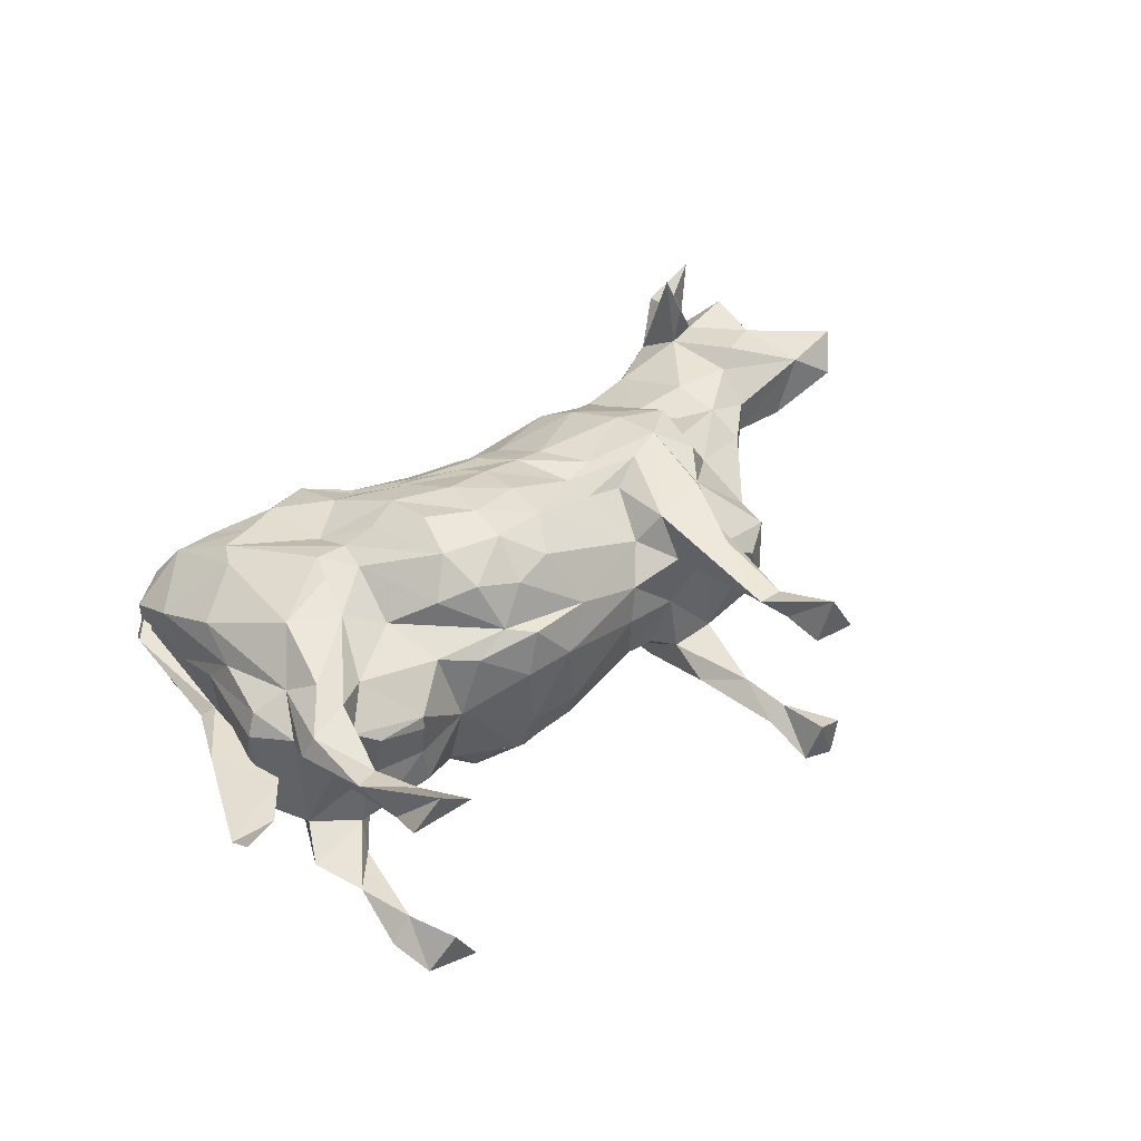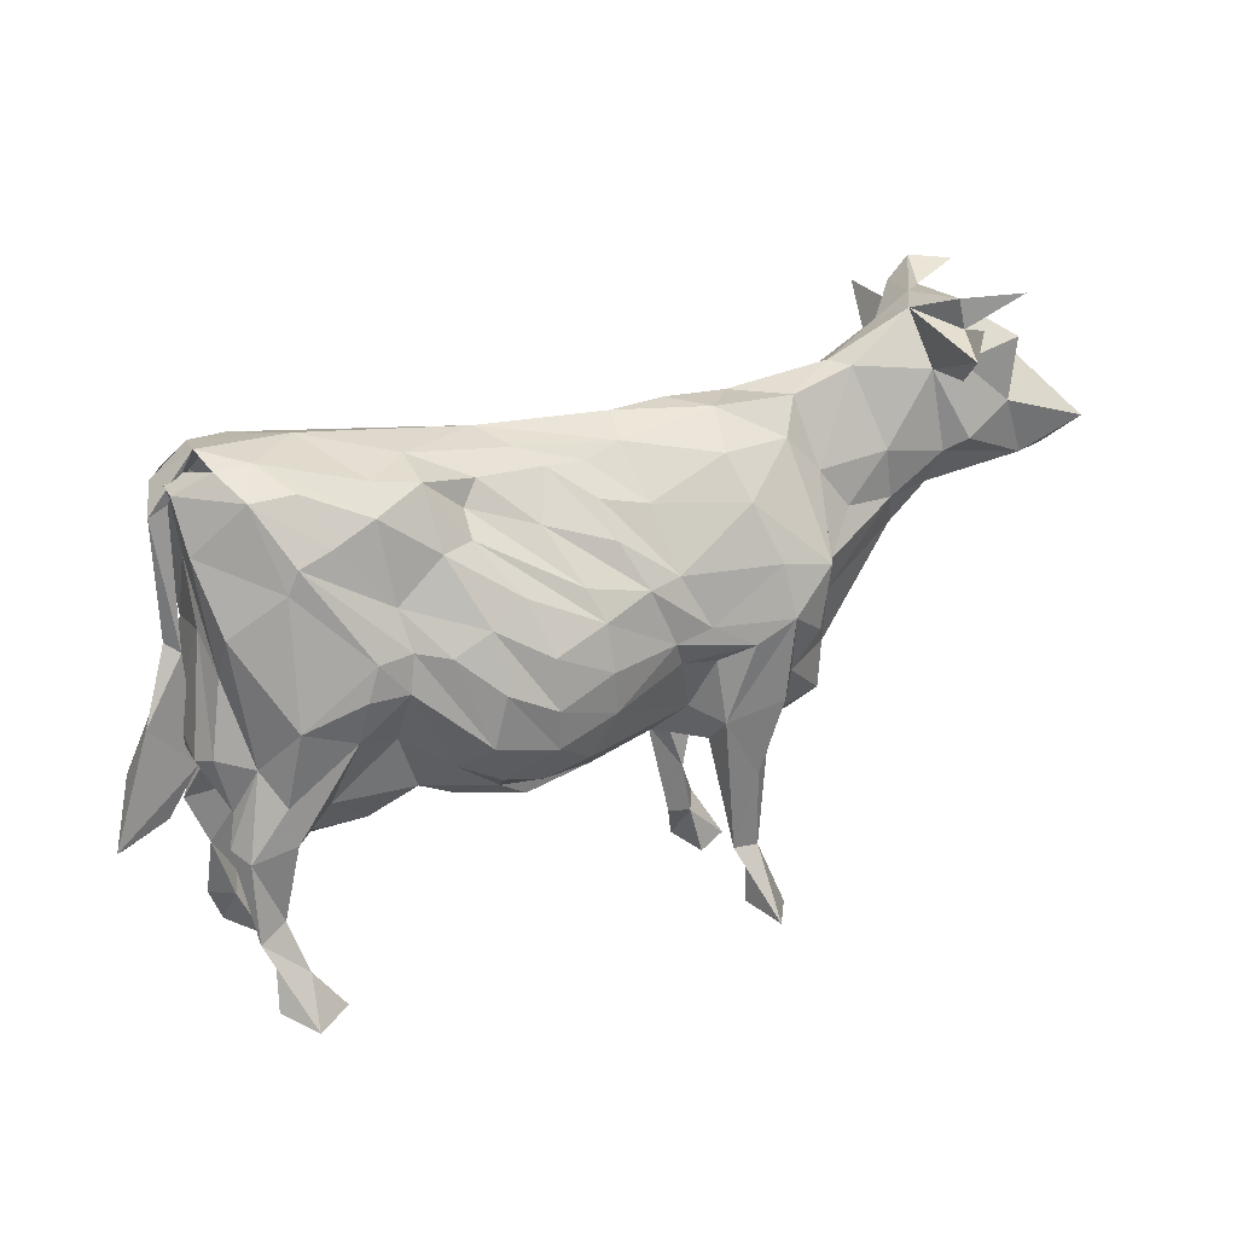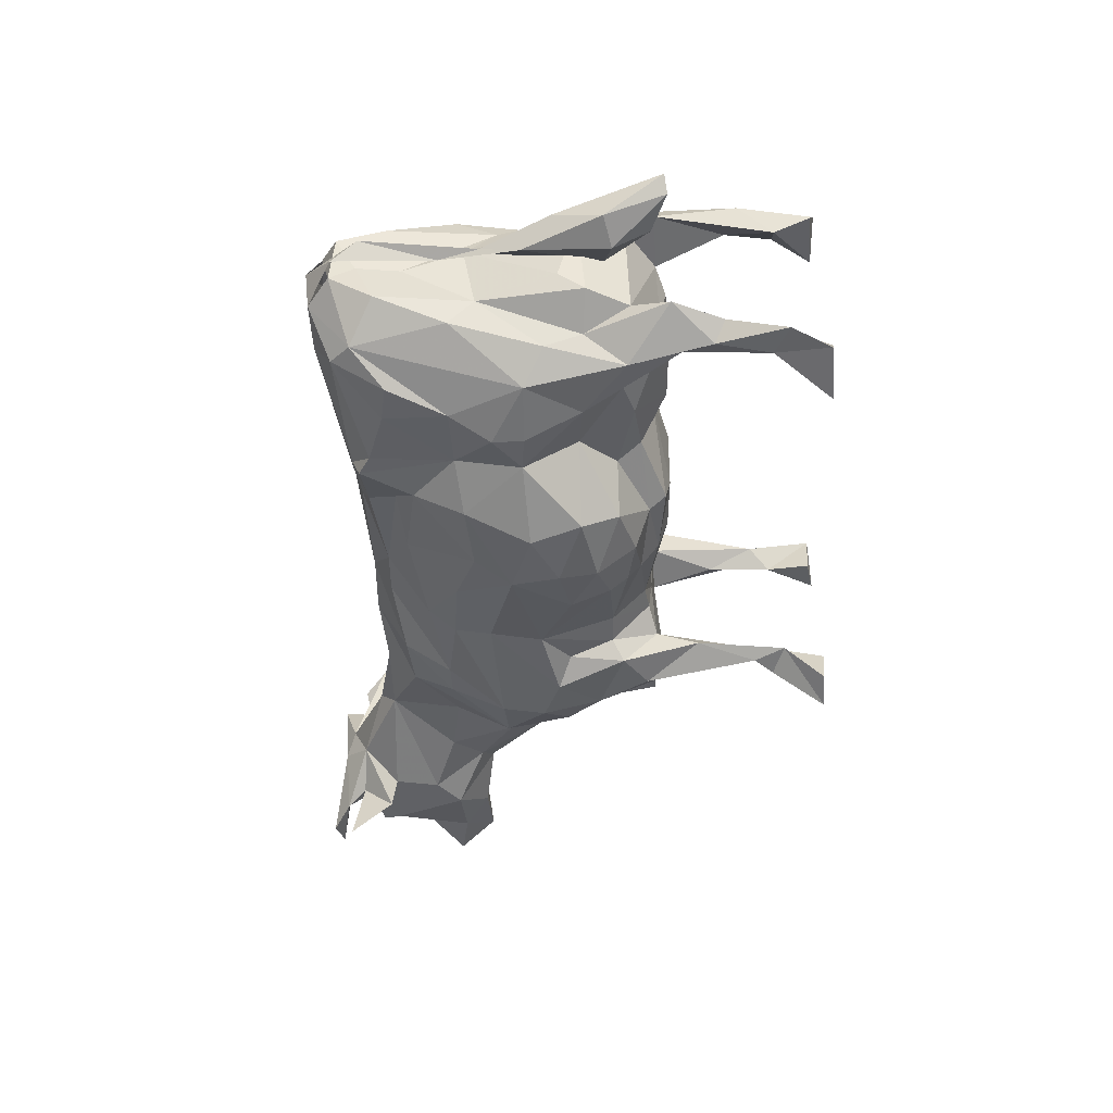
<metadata>
{"format":"obj","ext":"obj","renderer":"f3d","projection":"perspective","resolution":1024,"background":"white","views":[{"elev":43.1,"azim":-34.4,"up":"+Z"},{"elev":20.7,"azim":-23.6,"up":"+Y"},{"elev":-45.5,"azim":-85.3,"up":"+Z"}]}
</metadata>
<code>
v 0.2261 -0.03586 -0.02848
v 0.1997 -0.1073 -0.03988
v 0.1767 -0.1186 0.02584
v 0.06536 -0.1112 0.003596
v 0.1637 -0.03531 -0.08441
v -0.236 -0.1125 -0.0723
v -0.1525 -0.1169 -0.09155
v -0.1601 -0.1358 -0.07939
v -0.228 -0.1269 0.005524
v -0.145 -0.1412 -0.04209
v -0.08431 -0.124 -0.07891
v -0.08563 -0.1355 -0.04544
v 0.1158 -0.2627 -0.06688
v -0.3735 -0.162 -0.09253
v -0.4152 -0.1114 -0.06302
v -0.3999 -0.06067 -0.08578
v -0.4321 -0.153 -0.08267
v -0.3916 -0.1953 -0.1052
v -0.4072 -0.2074 -0.08548
v 0.1301 -0.1224 -0.0862
v 0.09651 -0.2659 -0.08186
v 0.0738 -0.1632 -0.08687
v 0.1054 -0.2082 -0.06544
v 0.07366 -0.1152 -0.06846
v 0.104 -0.2298 -0.09251
v 0.1215 -0.114 -0.06153
v 0.1083 -0.1009 -0.1125
v 0.06822 -0.07495 -0.1143
v 0.3067 0.1198 -0.04165
v 0.2316 0.2432 -0.001179
v 0.3378 0.1095 -0.01715
v 0.2747 0.1533 -0.04923
v 0.3444 0.1827 -0.06071
v 0.3384 0.2347 -0.05609
v 0.2157 0.2231 -0.02471
v 0.1292 0.2178 -0.02459
v 0.2507 0.07629 -0.04986
v 0.2825 0.04472 -0.01793
v 0.2051 0.1395 -0.05114
v 0.1714 -0.00208 -0.1069
v 0.2048 0.05331 -0.06942
v 0.1834 0.07257 -0.1097
v 0.141 -0.04217 -0.1101
v 0.05508 0.2216 -0.01136
v 0.1373 0.02473 -0.1287
v 0.1186 0.1345 -0.09904
v 0.1352 0.1839 -0.06018
v -0.00669 0.2177 -0.000493
v -0.05916 0.191 -0.04711
v -0.004534 0.1955 -0.04248
v -0.002909 0.1492 -0.08272
v 0.01452 0.1194 -0.09993
v 0.000528 0.07571 -0.1222
v 0.01181 0.01755 -0.1255
v -0.07582 -0.06739 -0.1385
v -0.0803 -0.0878 -0.1242
v 0.01691 -0.06585 -0.09236
v -0.07479 -0.1031 -0.1006
v 0.01236 -0.1044 -0.0544
v -0.1506 0.2096 -0.02932
v -0.1952 0.1614 -0.09121
v -0.1147 0.1594 -0.08465
v -0.1474 0.07768 -0.1526
v -0.06955 0.1075 -0.1206
v -0.1209 0.03886 -0.1656
v -0.131 -0.01436 -0.1701
v -0.1268 -0.05625 -0.1618
v -0.07286 -0.0232 -0.1552
v -0.1304 -0.09933 -0.1281
v -0.1799 0.1945 -0.07416
v -0.2211 0.1371 -0.12
v -0.2121 0.08189 -0.1453
v -0.1848 0.0123 -0.1683
v -0.1988 -0.04394 -0.1617
v -0.1892 -0.0845 -0.1391
v 0.07031 0.186 -0.06751
v 0.08118 0.1334 -0.1021
v 0.1309 0.07323 -0.124
v 0.0921 0.003231 -0.1292
v 0.04264 -0.1077 -0.05083
v 0.05971 -0.0126 -0.1106
v 0.05144 -0.06271 -0.09498
v 0.008993 -0.1125 0.002466
v -0.2408 0.2036 -0.08132
v -0.2466 0.1935 -0.1079
v -0.2671 0.01351 -0.1372
v -0.2282 0.2143 -0.04342
v -0.2693 0.08668 -0.1217
v -0.2689 0.179 -0.1092
v -0.3084 0.04248 -0.1411
v -0.307 0.008549 -0.1404
v -0.3334 -0.09768 -0.09505
v -0.3302 0.1563 -0.118
v -0.3377 0.08522 -0.129
v -0.3268 -0.05484 -0.1236
v -0.3762 0.2261 -0.04875
v -0.3835 0.2052 -0.08354
v -0.3668 0.1484 -0.1154
v -0.4042 0.1821 -0.08773
v -0.3697 0.003468 -0.1298
v -0.4007 -0.01994 -0.1023
v -0.3777 -0.1049 -0.1138
v -0.4501 0.2013 -0.02863
v -0.4265 0.07755 -0.08656
v -0.4421 0.1755 -0.003869
v -0.4447 0.1541 -0.05699
v -0.4295 0.04937 -0.05703
v -0.4087 -0.2729 -0.1074
v -0.3765 -0.2548 -0.1071
v -0.4679 0.1704 0.009036
v -0.4598 0.1991 -0.01277
v -0.4182 0.2275 -0.03236
v 0.4189 0.2622 -0.05112
v 0.405 0.2392 -0.06019
v 0.455 0.1566 -0.03889
v 0.3729 0.1557 -0.06507
v 0.524 0.1707 -0.02326
v 0.4114 0.125 -0.03254
v 0.3304 0.3017 -0.0157
v 0.3014 0.2717 -0.03071
v 0.3428 0.2766 -0.06485
v 0.3721 0.2734 -0.04525
v 0.3326 0.287 -0.1391
v 0.3546 0.2539 -0.07532
v 0.3287 0.2381 -0.1011
v 0.2092 -0.09335 0.03952
v 0.2087 0.01967 0.05606
v 0.2176 -0.04612 0.0308
v -0.2016 -0.1252 0.07104
v -0.1625 -0.1162 0.09003
v -0.1324 -0.1333 0.08239
v -0.06051 -0.1164 0.07462
v -0.1488 -0.1419 0.03318
v -0.09316 -0.1385 0.0341
v 0.09276 -0.2355 0.08617
v 0.114 -0.2571 0.06921
v -0.334 -0.1013 0.09642
v -0.3703 -0.1325 0.1104
v -0.4142 -0.148 0.1012
v -0.4189 -0.1084 0.06382
v -0.4266 -0.1409 0.07509
v 0.1287 -0.1126 0.08796
v 0.06898 -0.08286 0.1123
v 0.1116 -0.1501 0.1006
v 0.07016 -0.1153 0.07021
v 0.1023 -0.1845 0.06384
v 0.1225 -0.1133 0.05808
v 0.1319 -0.06652 0.1165
v 0.1485 -0.04476 0.09576
v 0.1979 0.1459 0.05136
v 0.2863 0.1037 0.04186
v 0.2753 0.1569 0.04968
v 0.3239 0.2359 0.05021
v 0.2476 0.2406 0.02059
v 0.3165 0.2911 0.01069
v 0.2994 0.06754 0.01672
v 0.1807 0.2188 0.02412
v 0.2315 0.1045 0.05288
v 0.1743 -0.001039 0.1065
v 0.2033 0.05798 0.07189
v 0.1823 0.06883 0.1123
v 0.1595 0.1846 0.05333
v 0.1353 0.02413 0.1296
v 0.1247 0.07922 0.1206
v 0.09964 0.1391 0.1002
v 0.08384 0.1831 0.07134
v -0.01431 0.1984 0.03751
v -0.05489 0.1869 0.05085
v -0.05326 0.1573 0.082
v -0.001645 0.1466 0.08333
v -0.04598 0.1224 0.1086
v 0.01474 0.08167 0.1186
v -0.02011 0.0748 0.1274
v 0.04562 0.02708 0.126
v 0.008591 0.0146 0.1245
v -0.06343 -0.03497 0.1483
v 0.01955 -0.01062 0.1131
v -0.08608 -0.0824 0.1343
v 0.04249 -0.0714 0.07903
v -0.1218 0.204 0.03539
v -0.0999 0.1891 0.05831
v -0.1745 0.1912 0.07355
v -0.1914 0.1675 0.08528
v -0.1182 0.1444 0.09711
v -0.08913 0.08971 0.1346
v -0.1532 0.09212 0.1426
v -0.1336 0.03802 0.167
v -0.07465 0.05727 0.1485
v -0.131 -0.01436 0.1701
v -0.0693 0.009202 0.1554
v -0.1292 -0.05542 0.1629
v -0.1316 -0.0988 0.1288
v -0.1493 0.2188 -0.000902
v -0.2245 0.1376 0.1217
v -0.1925 0.1438 0.1105
v -0.1896 0.06884 0.1532
v -0.2279 0.04658 0.1506
v -0.183 0.009611 0.169
v -0.1931 -0.04491 0.162
v -0.1781 -0.08778 0.1386
v -0.2192 -0.07217 0.1245
v 0.09237 0.002601 0.1293
v 0.09211 0.2175 0.02606
v 0.01782 -0.1056 0.04614
v 0.05868 -0.01502 0.1103
v -0.2357 0.2012 0.09891
v -0.2699 0.09228 0.1198
v -0.2352 0.2147 0.04501
v -0.2797 0.2038 0.08408
v -0.2606 0.05189 0.1356
v -0.2648 0.01286 0.1369
v -0.2841 0.1767 0.111
v -0.3607 0.1412 0.1199
v -0.38 0.2243 0.05309
v -0.3494 0.2015 0.0876
v -0.3269 0.1546 0.116
v -0.2963 0.04721 0.1407
v -0.3127 -0.03225 0.1263
v -0.327 0.2335 0.002991
v -0.3687 -0.01266 0.1303
v -0.3066 0.01191 0.1405
v -0.3949 0.1979 0.08767
v -0.4154 0.2194 0.05053
v -0.4232 0.07323 0.09068
v -0.3703 0.117 0.1169
v -0.3784 -0.09262 0.1106
v -0.4514 0.1972 0.03449
v -0.3993 -0.05994 0.08666
v -0.4434 0.145 0.05842
v -0.3654 -0.139 0.06797
v -0.3631 -0.268 0.1067
v -0.4101 -0.2308 0.1038
v -0.3908 -0.2691 0.08124
v -0.3822 -0.2154 0.09474
v -0.4583 0.04266 -0.00662
v -0.4239 0.2325 0.01564
v -0.4441 0.0341 0.004347
v -0.4486 0.1804 0.007827
v -0.449 0.08782 -0.008777
v 0.4166 0.2623 0.05977
v 0.45 0.2301 -0.001867
v 0.4107 0.1956 0.05598
v 0.4417 0.1318 0.03521
v 0.5193 0.1607 0.03016
v 0.4952 0.1262 -0.00497
v 0.3385 0.1498 0.05333
v 0.337 0.1091 0.02322
v 0.3593 0.1645 0.06886
v 0.3407 0.3098 0.0671
v 0.3461 0.2859 0.107
v 0.3281 0.2601 0.1268
v 0.3533 0.2421 0.05689
v 0.3314 0.2341 0.09703
v -0.2657 -0.04697 -0.09942
v -0.2954 -0.1084 -0.08978
v -0.2253 -0.08569 -0.08908
v -0.2822 -0.143 -0.04923
v -0.3652 -0.1385 -0.06829
v -0.3482 -0.1409 -0.000417
v -0.2871 -0.1414 -0.004761
v -0.442 -0.06642 -0.06349
v -0.446 -0.03773 -0.04144
v -0.4475 -0.05869 0.04334
v -0.4352 0.1282 -0.004619
v -0.3405 -0.1478 -0.05076
v -0.2672 -0.04514 0.09945
v -0.242 -0.1063 0.08048
v -0.339 -0.1484 0.05106
v -0.4328 0.0632 0.02408
v -0.4355 -0.05158 0.06714
v -0.4248 0.02854 0.0633
v -0.2845 -0.1438 0.05047
v -0.2859 -0.1468 0.03566
v 0.1524 -0.3092 -0.1262
v 0.1284 -0.2509 -0.09155
v 0.1145 -0.3096 -0.1142
v 0.1306 -0.3147 -0.06759
v 0.1629 -0.3053 -0.08351
v -0.3331 -0.3134 -0.1346
v -0.3909 -0.314 -0.1221
v -0.3858 -0.2679 -0.0811
v -0.3599 -0.3192 -0.08132
v 0.1148 -0.3067 0.07246
v 0.1287 -0.3105 0.1271
v 0.1192 -0.2348 0.08777
v 0.1564 -0.3124 0.07826
v -0.3662 -0.3167 0.1391
v -0.3943 -0.3094 0.09839
v -0.3281 -0.3107 0.1071
v 0.3621 0.2981 -0.05144
v 0.3466 0.2969 -0.08622
v 0.4202 0.3141 -0.08208
v 0.3763 0.3184 -0.09815
v 0.3754 0.2898 0.02159
v 0.347 0.2783 0.0689
v 0.4011 0.3156 0.09341
v -0.4645 -0.1363 -0.004738
v -0.4322 -0.08581 -0.006479
v -0.5206 -0.1538 0.01563
v -0.4835 -0.03497 0.00989
v -0.4603 0.00011 -0.01633
v -0.499 -0.08922 -0.0188
v -0.4648 -0.09577 -0.03026
v -0.5058 -0.1556 -9.9e-05
f 26 5 2
f 126 2 1
f 3 2 126
f 2 5 1
f 58 11 7
f 12 10 11
f 134 12 83
f 133 10 134
f 275 21 25
f 275 23 13
f 23 21 13
f 14 92 258
f 102 14 18
f 43 20 27
f 24 23 26
f 26 23 20
f 22 24 28
f 39 32 37
f 37 29 38
f 35 30 120
f 38 156 1
f 30 35 36
f 35 39 47
f 39 37 41
f 37 38 1
f 156 38 31
f 32 35 33
f 41 5 40
f 35 47 36
f 40 5 43
f 39 42 47
f 43 45 40
f 45 78 42
f 78 46 42
f 48 50 49
f 51 52 64
f 68 54 55
f 55 57 56
f 56 57 58
f 58 59 11
f 11 59 12
f 12 59 83
f 70 49 61
f 62 64 63
f 66 68 67
f 67 55 69
f 69 58 7
f 193 60 87
f 87 60 84
f 84 70 85
f 85 61 71
f 79 43 28
f 36 47 44
f 47 46 76
f 45 43 79
f 28 43 27
f 26 4 24
f 82 24 80
f 80 24 4
f 79 28 81
f 83 59 4
f 59 57 80
f 57 54 82
f 54 53 79
f 53 52 78
f 52 51 77
f 51 50 77
f 50 48 76
f 193 48 60
f 64 53 65
f 65 54 68
f 71 63 72
f 72 65 73
f 73 66 74
f 74 67 75
f 75 69 7
f 41 1 5
f 28 82 81
f 85 71 88
f 88 72 86
f 86 74 254
f 89 85 88
f 254 75 256
f 93 88 94
f 94 88 90
f 90 86 91
f 91 86 95
f 95 254 92
f 96 84 97
f 97 89 93
f 97 93 98
f 101 102 16
f 103 99 106
f 104 100 101
f 105 103 106
f 107 101 16
f 102 100 95
f 100 99 94
f 99 112 97
f 17 16 102
f 109 19 281
f 19 18 108
f 106 107 264
f 235 110 239
f 239 110 111
f 113 114 122
f 241 114 113
f 114 34 122
f 241 115 114
f 113 122 294
f 114 33 34
f 241 244 117
f 118 31 116
f 29 116 31
f 116 29 33
f 290 294 122
f 121 120 291
f 120 155 119
f 125 120 121
f 34 121 122
f 121 124 123
f 124 125 123
f 34 125 124
f 149 126 128
f 126 149 147
f 3 126 147
f 1 128 126
f 3 147 26
f 26 147 4
f 149 128 127
f 149 127 159
f 130 129 131
f 130 131 132
f 132 131 134
f 83 204 134
f 133 131 129
f 230 137 138
f 139 228 141
f 139 234 138
f 141 232 139
f 143 135 144
f 143 145 135
f 145 146 135
f 146 285 136
f 147 146 145
f 142 285 147
f 143 144 148
f 148 142 149
f 150 154 157
f 158 152 150
f 247 151 156
f 246 153 152
f 153 155 154
f 128 1 156
f 36 157 30
f 150 160 158
f 160 127 151
f 31 247 156
f 127 156 151
f 160 161 159
f 162 161 150
f 149 159 163
f 159 161 163
f 161 162 165
f 162 157 203
f 168 170 167
f 169 170 168
f 171 172 169
f 173 172 171
f 176 177 175
f 178 179 176
f 132 204 179
f 183 184 182
f 195 185 183
f 186 188 195
f 187 188 186
f 189 190 187
f 191 176 189
f 192 178 191
f 130 132 192
f 206 182 208
f 194 195 206
f 201 200 199
f 202 143 163
f 164 174 163
f 174 202 163
f 143 148 163
f 145 4 147
f 202 205 143
f 203 44 48
f 4 204 83
f 205 202 177
f 202 174 175
f 164 165 172
f 165 166 170
f 166 203 167
f 180 167 193
f 181 168 180
f 184 171 181
f 185 173 184
f 188 173 185
f 190 175 188
f 132 179 178
f 182 181 180
f 196 187 186
f 198 189 196
f 199 191 198
f 200 191 199
f 212 194 206
f 207 194 212
f 210 197 207
f 211 199 210
f 266 201 211
f 209 206 208
f 212 206 209
f 201 130 200
f 266 130 201
f 213 207 216
f 210 207 213
f 221 211 217
f 218 211 221
f 137 266 218
f 214 209 219
f 215 212 214
f 217 210 213
f 214 219 236
f 222 215 214
f 213 216 222
f 220 217 225
f 227 223 103
f 229 222 227
f 228 220 224
f 271 224 229
f 218 221 220
f 222 214 223
f 228 139 226
f 232 231 234
f 287 232 233
f 231 232 287
f 231 233 234
f 264 269 271
f 105 264 227
f 236 111 110
f 238 110 237
f 239 238 237
f 112 236 219
f 214 236 223
f 242 241 240
f 240 252 242
f 244 242 243
f 244 243 245
f 118 243 31
f 243 246 247
f 252 153 248
f 241 294 240
f 251 155 153
f 294 295 252
f 295 250 252
f 250 253 252
f 252 253 153
f 151 247 246
f 129 9 133
f 2 3 26
f 7 8 6
f 6 8 9
f 8 7 11
f 8 11 10
f 9 8 10
f 12 134 10
f 10 133 9
f 92 14 95
f 95 14 102
f 16 17 15
f 18 17 102
f 18 19 17
f 109 18 14
f 14 258 19
f 17 258 15
f 258 17 19
f 22 27 25
f 22 25 21
f 23 22 21
f 24 22 23
f 25 27 20
f 25 23 275
f 25 20 23
f 20 43 26
f 26 43 5
f 82 28 24
f 28 27 22
f 32 39 35
f 29 37 32
f 155 120 30
f 33 29 32
f 34 33 35
f 120 34 35
f 1 41 37
f 29 31 38
f 41 42 39
f 41 40 42
f 42 40 45
f 47 42 46
f 51 49 50
f 53 64 52
f 57 55 54
f 59 58 57
f 49 70 60
f 62 61 49
f 65 63 64
f 68 66 65
f 55 67 68
f 56 69 55
f 58 69 56
f 70 84 60
f 61 85 70
f 76 44 47
f 77 76 46
f 78 77 46
f 79 78 45
f 80 4 59
f 82 80 57
f 81 82 54
f 79 81 54
f 78 79 53
f 77 78 52
f 76 77 50
f 44 76 48
f 49 60 48
f 51 62 49
f 64 62 51
f 54 65 53
f 62 71 61
f 63 71 62
f 65 72 63
f 66 73 65
f 67 74 66
f 69 75 67
f 72 88 71
f 73 86 72
f 74 86 73
f 75 254 74
f 85 89 84
f 256 75 7
f 87 219 193
f 88 93 89
f 86 90 88
f 254 95 86
f 87 96 219
f 84 96 87
f 89 97 84
f 96 112 219
f 94 98 93
f 102 101 100
f 99 103 112
f 99 104 106
f 100 104 99
f 104 107 106
f 101 107 104
f 91 95 100
f 90 91 100
f 94 90 100
f 98 94 99
f 97 98 99
f 96 97 112
f 14 19 109
f 281 19 108
f 109 108 18
f 264 105 106
f 111 238 239
f 116 114 115
f 114 116 33
f 241 117 115
f 115 245 118
f 116 115 118
f 294 241 113
f 119 291 120
f 125 121 123
f 34 120 125
f 124 121 34
f 133 134 131
f 204 132 134
f 226 139 138
f 140 141 228
f 234 230 138
f 234 141 230
f 140 230 141
f 136 135 146
f 285 142 144
f 285 144 135
f 146 147 285
f 148 144 142
f 147 149 142
f 145 143 179
f 179 143 205
f 154 150 152
f 152 158 151
f 30 154 155
f 152 151 246
f 150 157 162
f 156 127 128
f 154 30 157
f 151 158 160
f 154 152 153
f 160 150 161
f 127 160 159
f 157 36 203
f 44 203 36
f 164 163 161
f 165 164 161
f 166 165 162
f 203 166 162
f 170 169 172
f 172 173 174
f 174 173 175
f 177 176 179
f 181 182 184
f 184 183 185
f 185 195 188
f 188 187 190
f 190 189 176
f 176 191 178
f 178 192 132
f 193 208 180
f 180 208 182
f 182 206 183
f 183 206 195
f 195 194 186
f 186 194 196
f 196 197 198
f 198 197 199
f 163 148 149
f 145 179 204
f 145 204 4
f 177 179 205
f 175 177 202
f 172 174 164
f 170 172 165
f 167 170 166
f 48 167 203
f 48 193 167
f 167 180 168
f 168 181 169
f 169 181 171
f 171 184 173
f 173 188 175
f 175 190 176
f 187 196 189
f 189 198 191
f 191 200 192
f 192 200 130
f 194 207 196
f 196 207 197
f 197 210 199
f 199 211 201
f 193 219 208
f 212 216 207
f 210 217 211
f 211 218 266
f 208 219 209
f 209 214 212
f 212 215 216
f 215 222 216
f 213 225 217
f 217 220 221
f 223 227 222
f 222 229 225
f 225 229 224
f 220 228 226
f 103 105 227
f 224 271 228
f 220 226 218
f 224 220 225
f 222 225 213
f 138 137 218
f 218 226 138
f 234 139 232
f 233 232 141
f 234 233 141
f 271 229 264
f 229 227 264
f 111 236 112
f 235 237 110
f 110 238 236
f 252 240 294
f 248 243 242
f 252 248 242
f 242 244 241
f 243 118 245
f 246 243 248
f 247 31 243
f 246 248 153
f 249 290 119
f 294 290 249
f 251 295 155
f 251 250 295
f 253 251 153
f 251 253 250
f 254 255 92
f 256 7 6
f 260 257 9
f 6 9 257
f 255 258 92
f 6 257 255
f 257 260 265
f 269 264 107
f 262 269 107
f 261 263 262
f 15 140 261
f 261 262 107
f 16 261 107
f 16 15 261
f 137 267 266
f 266 267 130
f 137 272 267
f 268 273 272
f 273 260 272
f 140 15 230
f 270 263 140
f 271 269 270
f 271 270 228
f 228 270 140
f 255 254 256
f 256 6 255
f 255 257 258
f 258 265 259
f 259 265 260
f 269 262 263
f 263 261 140
f 15 258 259
f 257 265 258
f 129 130 267
f 9 129 267
f 272 260 9
f 9 267 272
f 272 137 230
f 230 268 272
f 259 268 230
f 260 268 259
f 273 268 260
f 259 230 15
f 263 270 269
f 277 13 276
f 274 21 275
f 13 278 275
f 278 274 275
f 13 277 278
f 274 277 276
f 282 281 280
f 109 280 108
f 281 282 109
f 109 282 279
f 279 282 280
f 285 135 284
f 136 286 283
f 136 285 286
f 231 287 289
f 287 233 288
f 233 289 288
f 233 231 289
f 21 274 276
f 21 276 13
f 277 274 278
f 279 280 109
f 108 280 281
f 283 284 136
f 286 284 283
f 284 135 136
f 286 285 284
f 289 287 288
f 117 245 115
f 245 117 244
f 290 293 119
f 121 291 122
f 293 291 119
f 294 249 296
f 294 296 295
f 249 295 296
f 155 249 119
f 293 290 292
f 290 122 291
f 292 290 291
f 291 293 292
f 295 249 155
f 300 298 237
f 299 298 300
f 299 297 298
f 301 302 300
f 302 299 300
f 302 304 299
f 303 302 301
f 303 304 302
f 235 300 237
f 239 301 235
f 301 300 235
f 239 237 301
f 301 237 298
f 301 298 303
f 297 304 303
f 298 297 303
f 299 304 297

</code>
